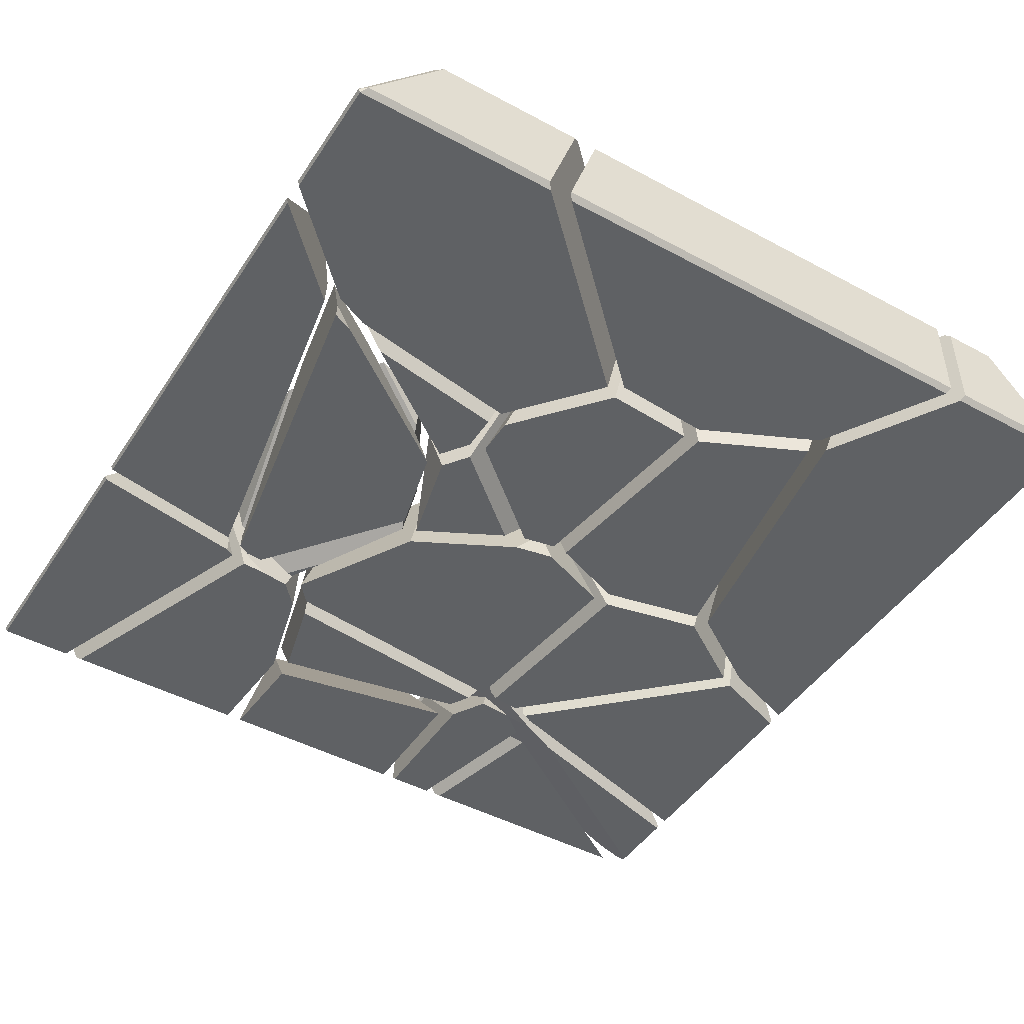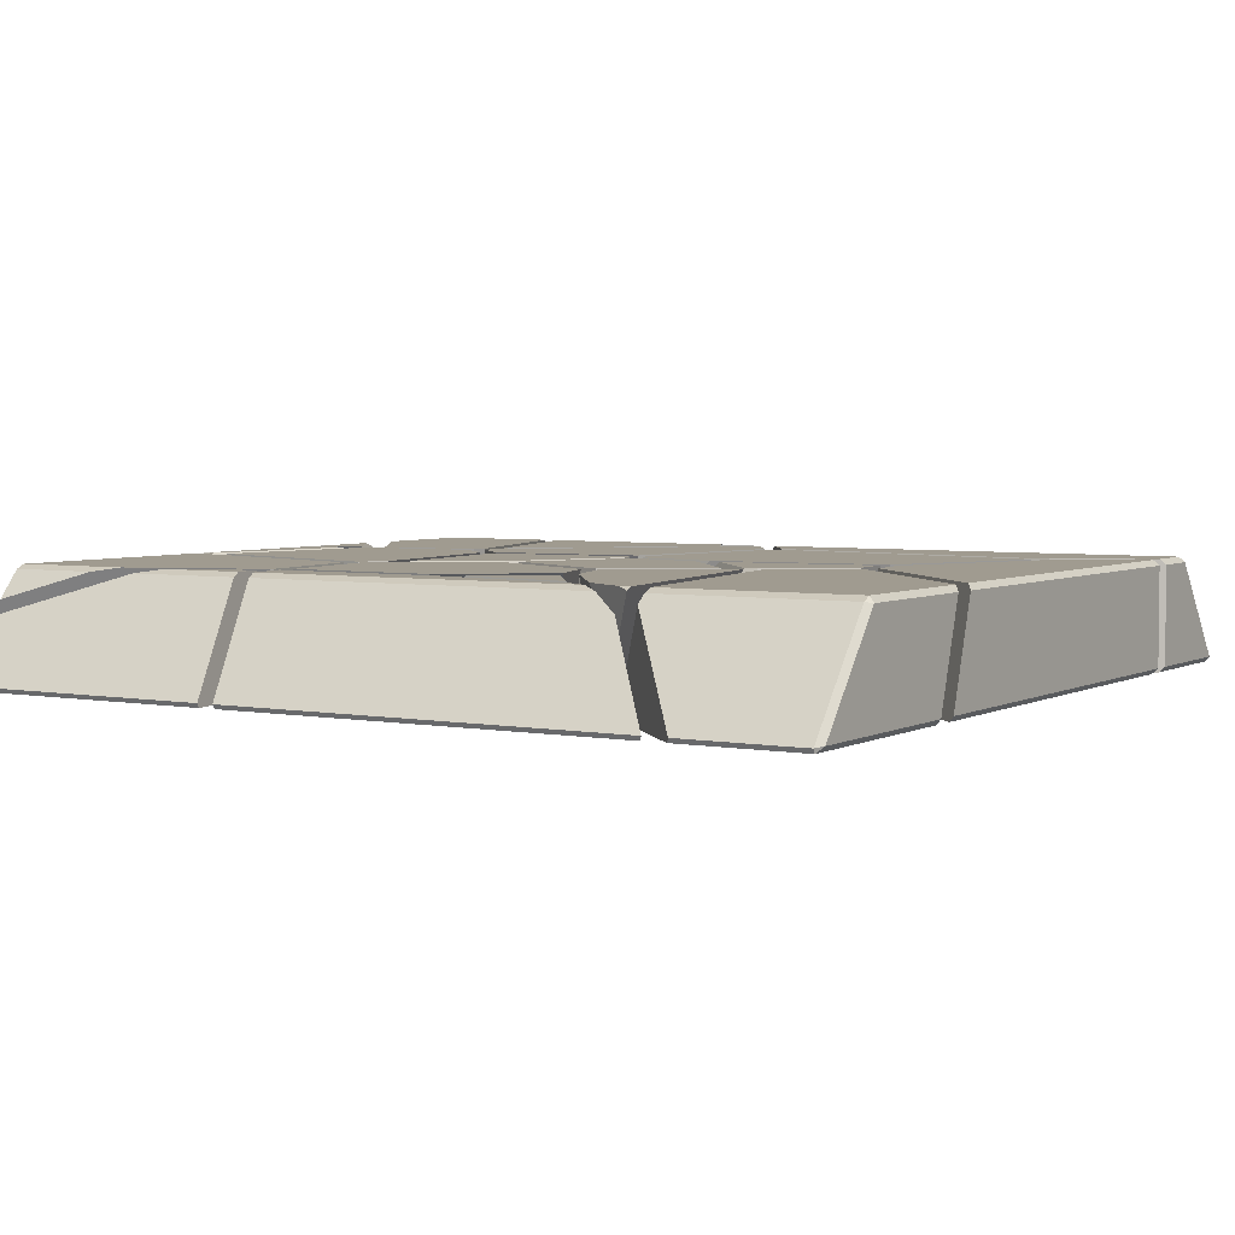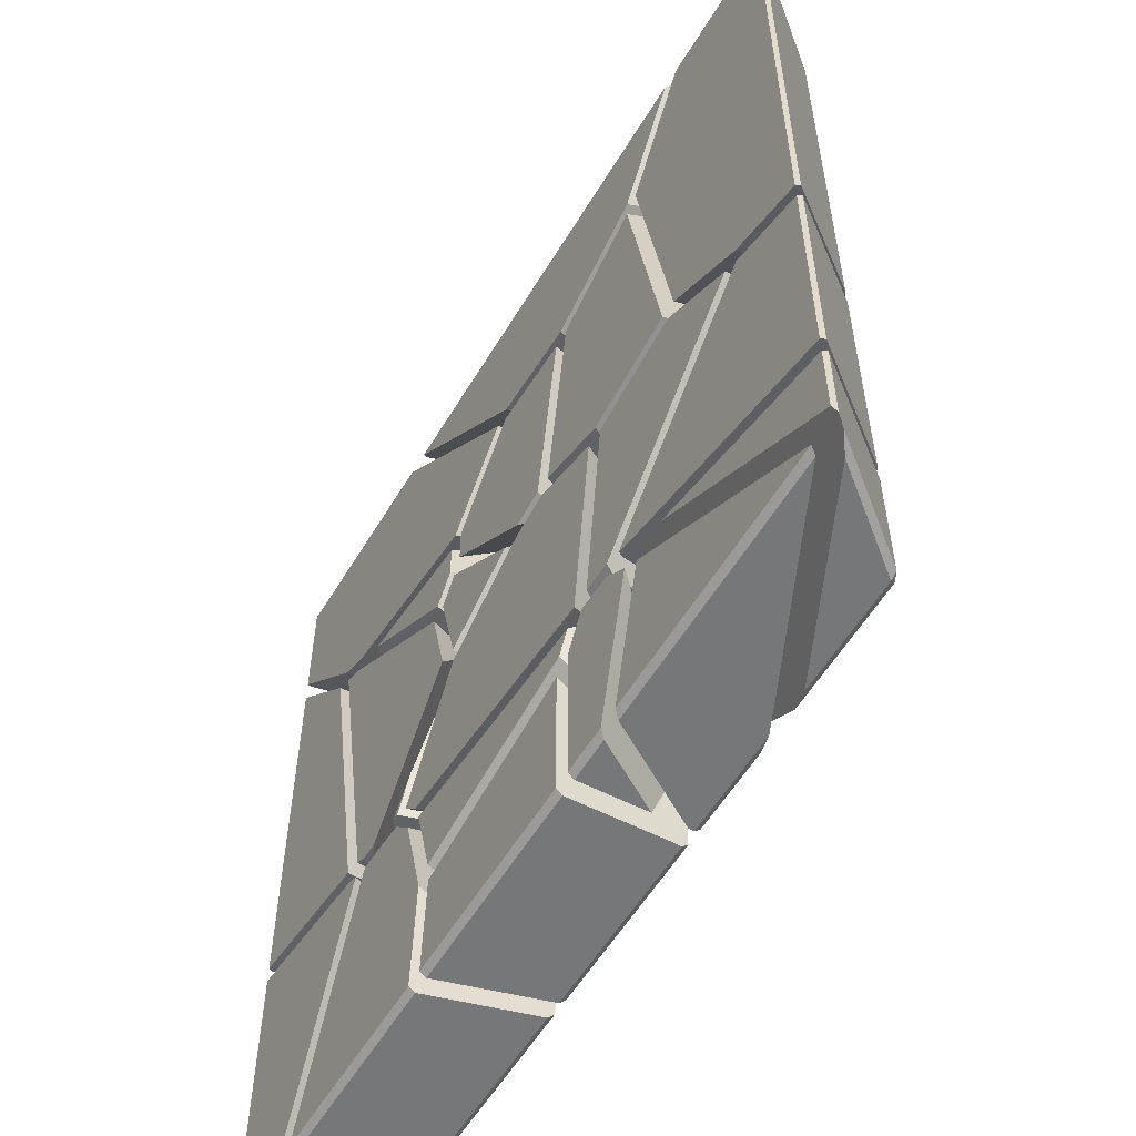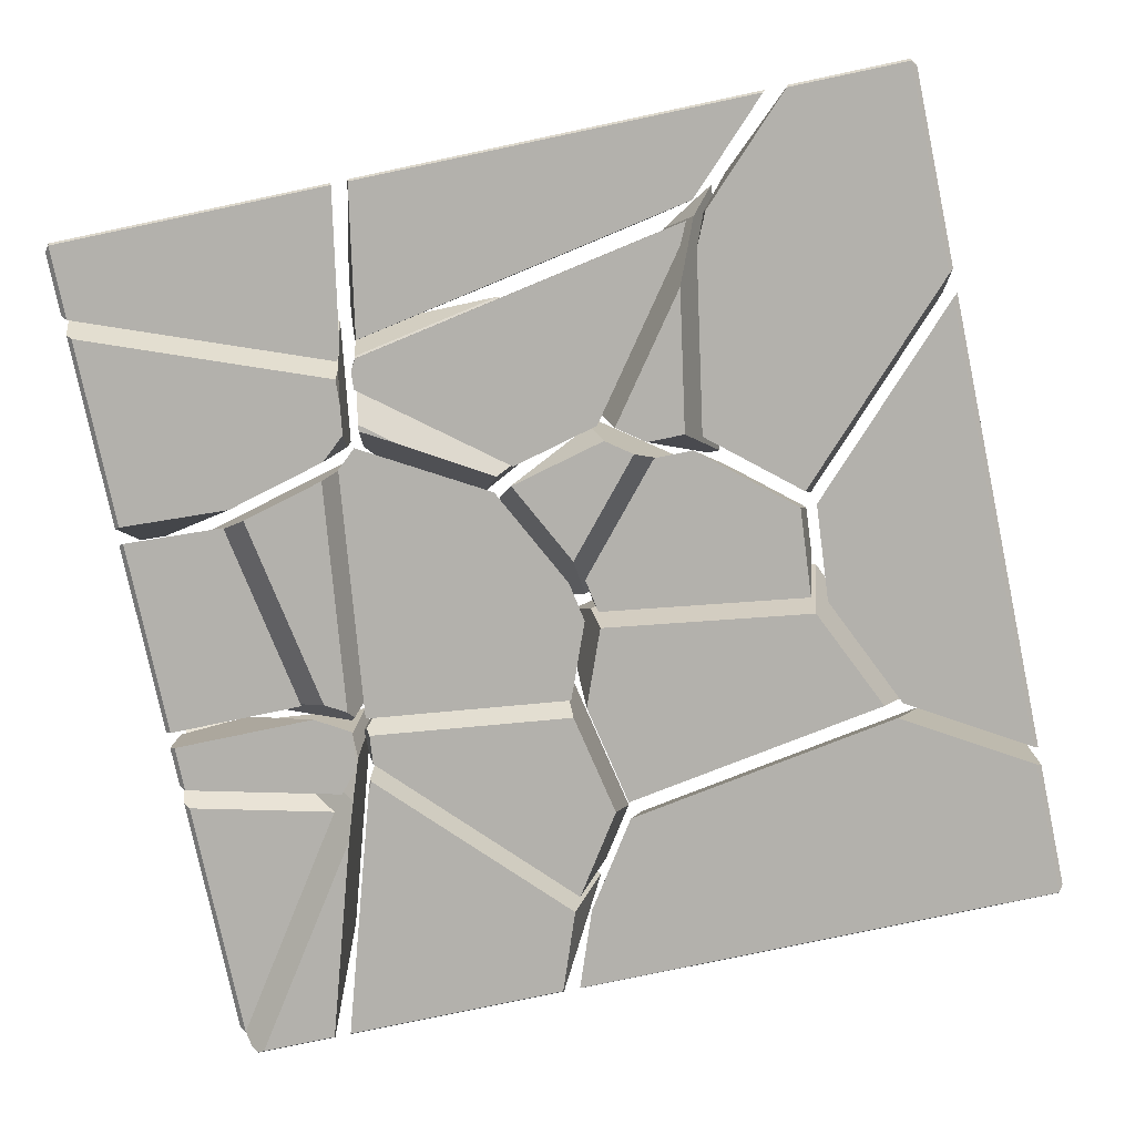
<metadata>
{"format":"obj","ext":"obj","renderer":"f3d","projection":"perspective","resolution":1024,"background":"white","views":[{"elev":-46.2,"azim":-31.6,"up":"+Y"},{"elev":4.2,"azim":-58.4,"up":"+Y"},{"elev":-57.0,"azim":59.3,"up":"+Z"},{"elev":-79.0,"azim":-78.1,"up":"+Y"}]}
</metadata>
<code>
g default
v -533.1 100 -328.6
v -521.2 62.68 -329
v -539.4 100 -330.5
v -462.1 -65.21 -332.9
v -447.5 -100 -337.9
v -618.2 -100 -790
v -626.7 -90 -800
v -683.4 29.76 -800
v -685.8 42.78 -790
v -646.2 92.19 -623.3
v -630 100 -570.5
v -304.1 -100 -394.2
v -344.9 -100 -348
v -311.8 -13.86 -355.5
v -253.2 -100 -584.3
v -201.7 100 -752.7
v -203.5 100 -790
v -206.9 90 -800
v -260.4 -90 -800
v -262.9 -100 -790
v -307.1 100 -360
v -400.2 -100 -340.3
v -630 100 -790
v -635.2 90 -800
v -646.2 92.19 -790
v 273 -100 -462.8
v 205.7 -100 -456.3
v 217.7 -66.51 -467.8
v 272.6 -99.2 -463
v 274.9 -100 -463.8
v 186.4 63.45 -645.9
v 320 -100 -502.1
v 174.9 71.57 -673.3
v 172.8 25.54 -800
v 243 -90 -800
v 251.5 -100 -790
v 167.2 -100 -522.4
v 167.1 -100 -790
v 167.6 -90 -800
v -607.9 -100 381.7
v -605.1 -54.28 380.4
v -658.6 76.72 438.9
v -793.8 -92.19 568.9
v -790 -100 564.8
v -544.9 -100 353
v -68.24 -100 461.7
v -29.28 100 485.4
v -134.6 100 359.4
v -206.7 -100 296
v -630 100 442.9
v -646.2 92.19 442.7
v -405.5 -100 790
v -412.6 -90 800
v -355.6 90 800
v -342.2 100 790
v -646.2 92.19 790
v -793.8 -92.19 790
v -790 -100 790
v -630 100 790
v -779.2 -90 800
v -635.2 90 800
v 193.5 100 -647.8
v 193.8 98.73 -646.2
v 341.7 -82.23 -487
v 413.1 -100 -509.9
v 790 -100 -764.7
v 793.8 -92.19 -778.4
v 783.3 -79.18 -790
v 753.8 -58.24 -800
v 439.8 90 -800
v 403.8 100 -790
v 212.9 100 -450.7
v 225.3 -32.28 -466.7
v 242.3 100 -445.8
v 267.7 -57.51 -463
v 630 100 -563.9
v 646.2 92.19 -569.3
v 793.8 -92.19 -625.4
v 790 -100 -624.7
v 646.2 92.19 -790
v 635.2 90 -800
v 630 100 -790
v -272 100 131.1
v -278.6 13.83 117
v -255.6 -100 142.2
v -217.6 -100 194.8
v -145.3 100 306.2
v -217.4 -100 265.3
v -145.3 100 328.7
v -483.1 -100 310.1
v -597.5 -13 362.3
v -641.5 94.49 410.3
v -630 100 410.4
v -400.8 100 175.3
v -580.9 100 308.1
v -630 100 389.9
v -479 -100 -328.2
v -493.1 -66.19 -323.3
v -574.4 100 -330.3
v -630 100 -477.6
v -646.2 92.19 -530.4
v -707.8 15.24 -790
v -705.4 2.218 -800
v -661.8 -90 -800
v -653.3 -100 -790
v -496 -100 -318.5
v -790 -100 -267
v -793.8 -92.19 -267.3
v -646.2 92.19 -316.7
v -630 100 -320.6
v -793.8 -92.19 -790
v -779.2 -90 -800
v -790 -100 -790
v -266.2 -100 111.2
v -284.3 -10.46 91.35
v -224.1 -100 -54.88
v -441 100 166
v -530.5 100 51.26
v -474.9 -68.86 -298.8
v -465 -75.89 -303.8
v -422.1 -100 -308.9
v -556.3 -100 325.2
v -594.8 -70.77 342.7
v -569.6 100 260.9
v -596.6 -100 343.5
v -477.5 -100 -294.4
v -454.9 -100 -307.2
v 67.28 100 145.5
v 82.92 -19.66 27.98
v 101.2 100 -10.78
v 112.2 100 468.3
v 161.5 -100 438
v 106.1 -100 40.18
v 403.7 100 602.7
v 361.8 -100 530.4
v 497.8 100 43.78
v 447 -100 24.23
v 250.7 -100 -16.13
v 146.6 100 -28.45
v -227.9 -100 -562.7
v -176.4 100 -731.1
v -277.9 100 -353
v -281.1 22.51 -349.9
v -270.2 -100 -405
v 162.4 100 -655.9
v 196.7 -42.75 -460.3
v 183.4 100 -443.1
v 143.9 -100 -496.3
v 152.9 100 -672.3
v 167.1 -100 -456.5
v 184.4 -77.23 -448.5
v -231.4 100 -321.7
v 103.6 100 -361.2
v -40.59 -100 477.6
v -1.629 100 501.3
v -298.1 100 790
v -311.6 90 800
v -368.6 -90 800
v -361.5 -100 790
v 405.6 100 637.5
v 363.6 -100 565.2
v 497.2 -100 790
v 503.1 -90 800
v 502.1 90 800
v 496.1 100 790
v 94.62 100 494.2
v 143.9 -100 463.9
v -670.7 61.62 408
v -627.1 -44.99 360.4
v -630.6 -100 361.9
v -790 -100 522.2
v -793.8 -92.19 526.3
v -605.8 100 290.9
v -551.9 100 1.918
v -504.9 -42.53 -293.6
v -509.7 -100 -285.4
v -544.4 81.5 -302.5
v -553.4 100 -303.3
v -630 100 -289.9
v -646.2 92.19 -286.1
v -793.8 -92.19 -236.6
v -790 -100 -236.3
v -550.3 100 -302.3
v -646.2 92.19 360.1
v -630 100 331.2
v -128.5 100 278.2
v -200.8 -100 166.8
v -236 -100 118
v -256.4 0.8513 95.67
v -248.9 100 111.9
v 39.1 100 133.4
v 53.79 -12.35 23.07
v -27.26 -100 16.9
v -189.4 -100 -65.93
v 70.96 100 -13.31
v -132.2 100 -117.1
v -189.6 -98.52 -66.63
v -277.1 100 100.7
v -156.1 100 -136.8
v -209.8 -85.5 -89.69
v -283 23.37 88.12
v -246.7 100 -295.8
v -302.4 13.05 -327.4
v -345.9 -100 -317.6
v -309.8 -100 -254.2
v -357.9 -100 -315.9
v -476.3 -33.47 -301.7
v -520.2 100 -24.95
v -391.7 100 139.9
v -518.8 100 -300.3
v -298.8 100 -330.8
v -284.1 -100 -370.4
v -290.4 -29.45 -338.7
v -317.5 -100 -332.5
v 185.5 -100 -425.7
v 94.36 100 -327.1
v -207.4 100 -291.6
v 230.5 -100 -41.44
v 126.4 100 -53.75
v 10.86 -100 0.5929
v 68.78 -37.36 5.004
v 86.86 -100 14.52
v 89.78 100 -39.48
v -184.6 -100 -99.28
v -126.8 100 -150.1
v 642.2 94.16 -35.71
v 642 -100 -87.53
v 790 -100 -141.8
v 793.8 -92.19 -141.1
v 646.2 92.19 -37.73
v 529.7 100 41.06
v 478.9 -100 21.51
v 630 100 -26.01
v 389.9 -100 550.7
v 431.8 100 623
v 531 100 790
v 537 90 800
v 538 -90 800
v 532.1 -100 790
v 790 -100 790
v 793.8 -92.19 790
v 646.2 92.19 790
v 630 100 790
v 635.2 90 800
v 779.2 -90 800
v 350.6 -100 -523.8
v 187.2 100 -699.7
v 320.7 100 -790
v 356.7 90 -800
v 738 -90 -800
v 744.3 -100 -790
v 175.1 80.74 -800
v 176 100 -747
v 287.3 -100 -790
v 278.9 -90 -800
v 175.1 90 -800
v 175.2 100 -790
v 272.1 100 -423.4
v 639.1 95.63 -67.14
v 638.9 -100 -119.4
v 306.9 -100 -442.7
v 303.1 -92.94 -444.5
v 630 100 -74.84
v 324.2 -100 -451.4
v 790 -100 -593.3
v 793.8 -92.19 -594
v 646.2 92.19 -537.9
v 630 100 -532.5
v 646.2 92.19 -70.68
v 793.8 -92.19 -174.1
v 790 -100 -174.8
v 219.3 -100 -426.1
v 274.6 -100 -431.5
v 264.9 -81.89 -436.1
v 218.6 -54.32 -440.1
v 209.1 -81.1 -430.9
v 235.7 100 -416.2
v 204.2 100 -421.5
v 611.1 -100 -103.8
v 611.3 100 -50.45
v 126.6 100 -341.7
v 160 100 -56.35
v 264.1 -100 -44.03
v 461.1 -100 -3.525
v 511.9 100 16.02
v 145.1 76.24 -800
v 146.2 100 -734.6
v 145.2 100 -790
v 145.1 90 -800
v -171.3 100 -770.7
v -222.7 -100 -602.3
v -231.5 -100 -790
v -229 -90 -800
v -175.6 90 -800
v -172.2 100 -790
v 137.2 -100 -538
v 146.2 100 -714
v 137.5 -90 -800
v 137.1 -100 -790
v -113.4 100 312.6
v -185.7 -100 201.1
v 11.04 -100 31.27
v 59.91 -47.14 34.99
v 40.68 100 179.5
v 75.17 -100 43.02
v 129.7 -100 434.6
v 80.42 100 464.9
v -2.083 100 471
v -41.04 -100 447.3
v -185.5 -100 274.4
v -113.4 100 337.9
g plateforme16_16v2:Mesh
f 23 24 25
f 23 11 3
f 11 10 9
f 9 8 7
f 7 6 5
f 6 20 15
f 20 19 18
f 18 17 16
f 1 21 16
f 14 1 2
f 12 14 13
f 12 13 22
f 22 13 14
f 2 4 22
f 2 22 14
f 14 21 1
f 20 18 16
f 16 15 20
f 15 16 21
f 14 12 15
f 15 21 14
f 6 15 12
f 12 22 6
f 5 4 2
f 22 4 5
f 22 5 6
f 19 20 6
f 9 7 5
f 9 5 2
f 2 11 9
f 3 2 1
f 2 3 11
f 16 17 23
f 23 3 1
f 1 16 23
f 24 18 19
f 7 8 24
f 24 19 7
f 24 23 17
f 25 24 8
f 10 25 9
f 23 25 10
f 29 28 27
f 29 30 32
f 31 32 36
f 34 33 31
f 34 35 39
f 39 38 37
f 33 34 39
f 39 37 33
f 36 35 34
f 31 36 34
f 35 36 38
f 38 36 32
f 38 32 30
f 29 32 31
f 31 28 29
f 28 31 33
f 33 37 27
f 33 27 28
f 27 37 38
f 30 27 38
f 30 29 26
f 30 26 27
f 61 59 56
f 61 60 53
f 60 57 58
f 58 57 43
f 44 43 42
f 41 42 51
f 40 41 45
f 48 49 45
f 48 47 46
f 46 47 55
f 45 49 46
f 48 45 41
f 51 50 48
f 41 51 48
f 41 40 44
f 44 42 41
f 58 44 40
f 46 52 58
f 58 40 45
f 45 46 58
f 53 52 46
f 55 53 46
f 60 58 52
f 55 54 53
f 59 55 47
f 48 50 59
f 59 47 48
f 59 61 54
f 60 61 56
f 56 51 42
f 43 57 56
f 56 42 43
f 56 59 50
f 80 81 82
f 80 77 78
f 77 76 74
f 73 75 74
f 75 73 63
f 63 62 71
f 71 70 69
f 69 68 67
f 67 66 65
f 65 66 79
f 69 67 65
f 63 71 69
f 69 65 63
f 65 64 63
f 64 65 79
f 63 73 72
f 74 75 64
f 74 64 79
f 62 72 74
f 79 77 74
f 79 78 77
f 66 67 78
f 67 68 80
f 80 78 67
f 81 80 68
f 70 81 69
f 82 81 70
f 82 71 62
f 74 76 82
f 74 82 62
f 80 82 76
f 84 83 87
f 86 85 84
f 88 90 85
f 90 88 89
f 89 93 92
f 91 92 96
f 94 95 96
f 92 93 96
f 96 93 89
f 92 91 90
f 90 89 92
f 90 91 95
f 84 85 90
f 95 94 84
f 95 84 90
f 83 84 94
f 84 87 86
f 88 86 87
f 87 83 94
f 96 89 87
f 87 94 96
f 111 112 113
f 111 108 109
f 108 107 106
f 97 98 106
f 98 97 105
f 105 104 103
f 103 102 101
f 101 100 99
f 99 100 110
f 105 103 101
f 101 99 98
f 101 98 105
f 98 99 110
f 108 106 98
f 98 110 108
f 110 109 108
f 100 101 109
f 109 101 102
f 109 102 111
f 112 111 102
f 104 112 103
f 113 112 104
f 113 105 97
f 106 107 113
f 113 97 106
f 111 113 107
f 116 115 114
f 115 116 121
f 127 120 121
f 120 119 118
f 123 124 118
f 122 123 125
f 122 125 126
f 126 125 123
f 117 124 123
f 118 119 126
f 126 123 118
f 118 124 117
f 119 120 127
f 126 127 121
f 122 126 121
f 118 117 115
f 115 121 120
f 120 118 115
f 123 122 114
f 114 115 117
f 117 123 114
f 121 116 114
f 121 114 122
f 130 129 128
f 129 133 132
f 139 138 133
f 134 136 139
f 136 134 135
f 137 138 139
f 138 137 135
f 135 133 138
f 132 135 134
f 135 132 133
f 129 130 139
f 139 133 129
f 132 131 128
f 132 128 129
f 139 130 128
f 128 131 134
f 134 139 128
f 141 140 144
f 143 142 141
f 153 152 143
f 150 151 153
f 151 150 148
f 148 149 145
f 147 146 145
f 147 145 149
f 145 146 151
f 151 148 145
f 151 146 147
f 152 153 147
f 152 147 149
f 153 143 150
f 142 143 152
f 149 142 152
f 149 141 142
f 148 140 141
f 141 144 143
f 143 144 150
f 148 150 144
f 157 156 155
f 159 158 157
f 162 159 154
f 163 162 161
f 165 164 163
f 161 160 165
f 165 163 161
f 161 167 166
f 167 161 162
f 162 154 167
f 158 159 162
f 163 164 157
f 156 165 160
f 156 160 166
f 164 165 156
f 155 154 159
f 159 157 155
f 155 166 167
f 166 155 156
f 172 171 170
f 169 168 172
f 174 173 169
f 176 175 174
f 175 176 182
f 182 181 180
f 180 179 178
f 183 177 178
f 183 178 179
f 184 180 181
f 179 180 184
f 182 180 178
f 178 177 175
f 178 175 182
f 175 177 183
f 179 185 173
f 173 174 183
f 183 179 173
f 174 169 176
f 169 173 185
f 185 184 168
f 185 168 169
f 172 168 184
f 184 181 172
f 171 172 181
f 172 170 169
f 169 170 176
f 170 171 182
f 187 186 190
f 189 188 187
f 189 197 194
f 192 193 194
f 196 195 192
f 191 195 196
f 191 192 195
f 194 197 196
f 196 192 194
f 187 193 192
f 194 193 187
f 192 191 186
f 192 186 187
f 196 186 191
f 187 190 189
f 197 189 190
f 196 190 186
f 201 200 199
f 200 201 209
f 209 208 207
f 207 206 205
f 203 204 206
f 202 203 211
f 202 211 210
f 210 211 203
f 210 203 206
f 205 204 203
f 205 206 204
f 210 207 208
f 206 207 210
f 210 208 209
f 202 210 209
f 207 205 200
f 200 209 207
f 203 202 199
f 199 200 205
f 205 203 199
f 209 199 202
f 209 201 198
f 209 198 199
f 214 213 212
f 213 217 216
f 224 225 217
f 224 220 221
f 222 221 220
f 215 218 222
f 221 222 218
f 219 223 221
f 221 218 219
f 222 220 224
f 215 222 224
f 221 223 225
f 221 225 224
f 225 223 219
f 219 217 225
f 216 219 218
f 219 216 217
f 213 214 224
f 224 217 213
f 216 215 212
f 216 212 213
f 224 214 212
f 224 212 215
f 242 243 244
f 242 241 229
f 241 245 240
f 240 239 234
f 239 238 237
f 237 236 235
f 239 237 235
f 235 234 239
f 232 234 235
f 226 227 232
f 231 233 226
f 226 232 231
f 234 232 227
f 227 228 240
f 227 240 234
f 240 245 238
f 229 228 227
f 229 227 226
f 241 240 228
f 226 230 229
f 242 230 226
f 242 226 233
f 233 243 242
f 243 233 231
f 235 236 243
f 243 231 235
f 244 245 241
f 244 243 236
f 245 244 237
f 249 248 247
f 251 250 249
f 246 254 251
f 253 255 246
f 253 257 256
f 253 252 255
f 255 252 256
f 255 254 246
f 256 250 255
f 250 251 254
f 256 249 250
f 256 257 248
f 247 246 251
f 251 249 247
f 246 247 253
f 247 248 257
f 259 263 258
f 261 260 259
f 261 262 264
f 262 268 266
f 269 267 268
f 268 267 266
f 265 266 270
f 266 267 269
f 266 265 264
f 266 264 262
f 261 264 265
f 260 271 270
f 265 271 260
f 265 260 261
f 270 269 259
f 270 259 260
f 263 259 269
f 269 268 263
f 258 262 261
f 261 259 258
f 262 258 268
f 258 263 268
f 274 273 272
f 276 275 274
f 283 281 276
f 283 284 285
f 280 285 284
f 280 277 278
f 282 285 280
f 282 280 278
f 279 284 283
f 283 282 281
f 278 281 282
f 275 276 281
f 274 275 278
f 274 277 280
f 280 279 273
f 280 273 274
f 283 273 279
f 274 272 276
f 276 272 283
f 283 272 273
f 286 289 288
f 299 298 286
f 297 296 299
f 291 296 297
f 293 292 291
f 295 294 293
f 295 293 291
f 291 290 295
f 291 292 299
f 298 293 294
f 298 299 292
f 297 299 286
f 294 286 298
f 294 289 286
f 288 295 290
f 288 290 297
f 294 295 288
f 286 287 297
f 297 287 288
f 301 300 304
f 303 302 301
f 306 305 303
f 309 306 307
f 310 309 308
f 311 308 307
f 306 309 310
f 303 307 306
f 302 303 305
f 302 305 306
f 306 310 302
f 310 301 302
f 301 310 311
f 307 300 311
f 301 304 303
f 303 304 307
f 307 304 300
f 7 19 6
f 18 24 17
f 9 25 8
f 11 23 10
f 26 29 27
f 39 35 38
f 54 61 53
f 44 58 43
f 49 48 46
f 53 60 52
f 55 59 54
f 57 60 56
f 51 56 50
f 72 73 74
f 64 75 63
f 62 63 72
f 79 66 78
f 69 81 68
f 71 82 70
f 77 80 76
f 86 88 85
f 95 91 96
f 89 88 87
f 110 100 109
f 103 112 102
f 105 113 104
f 108 111 107
f 126 119 127
f 137 136 135
f 136 137 139
f 131 132 134
f 153 151 147
f 149 148 141
f 140 148 144
f 160 161 166
f 163 158 162
f 158 163 157
f 157 164 156
f 154 155 167
f 185 179 184
f 174 175 183
f 182 171 181
f 176 170 182
f 188 189 194
f 188 194 187
f 196 197 190
f 198 201 199
f 215 216 218
f 230 242 229
f 231 232 235
f 239 240 238
f 229 241 228
f 242 244 241
f 237 244 236
f 238 245 237
f 252 253 256
f 255 250 254
f 249 256 248
f 253 247 257
f 271 265 270
f 270 266 269
f 282 283 285
f 279 280 284
f 278 275 281
f 277 274 278
f 287 286 288
f 290 291 297
f 296 291 299
f 293 298 292
f 289 294 288
f 308 309 307
f 311 310 308
f 300 301 311

</code>
